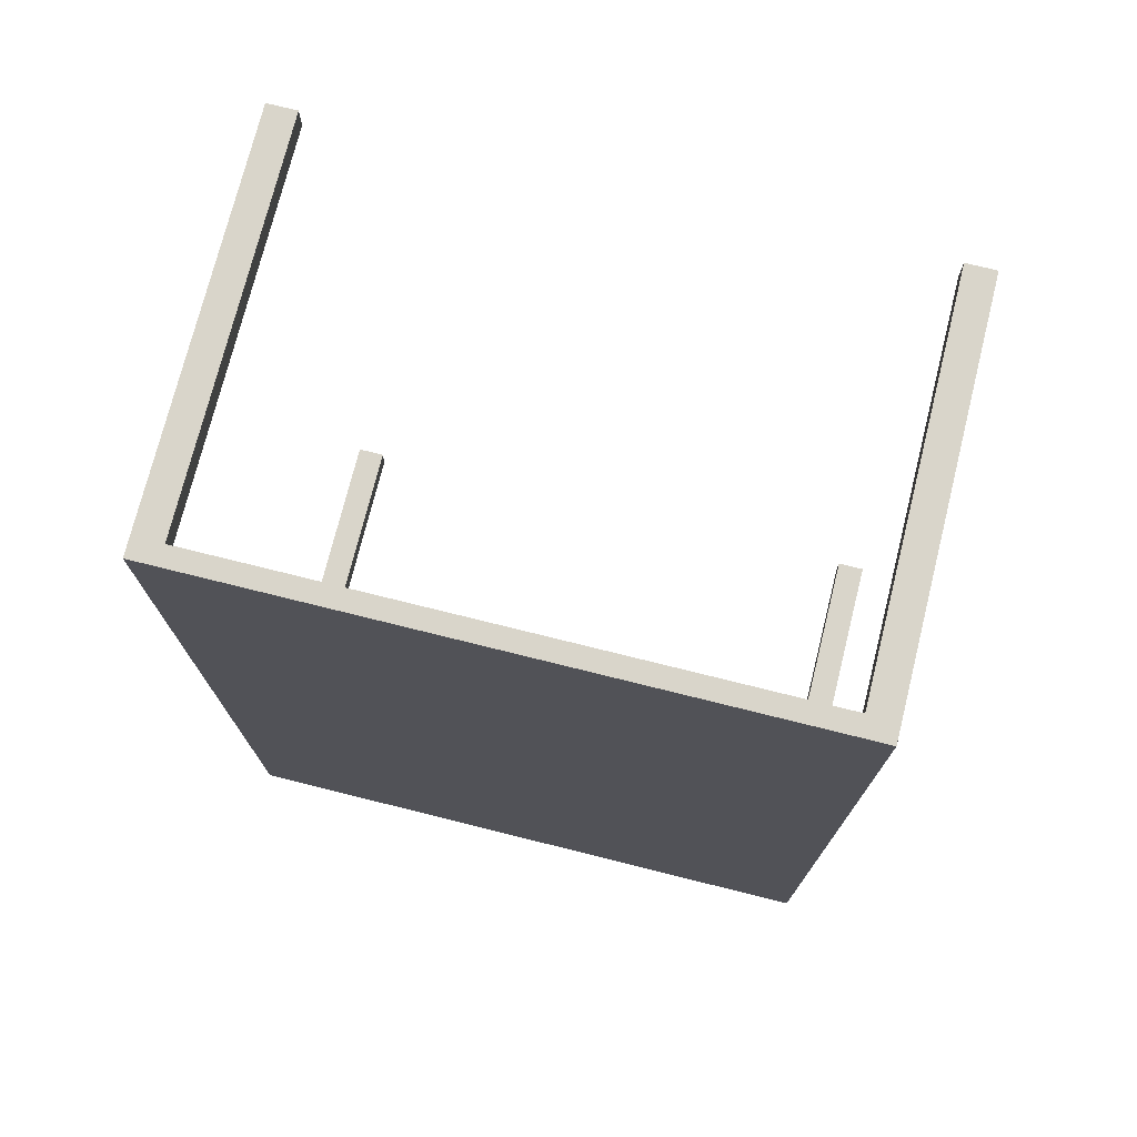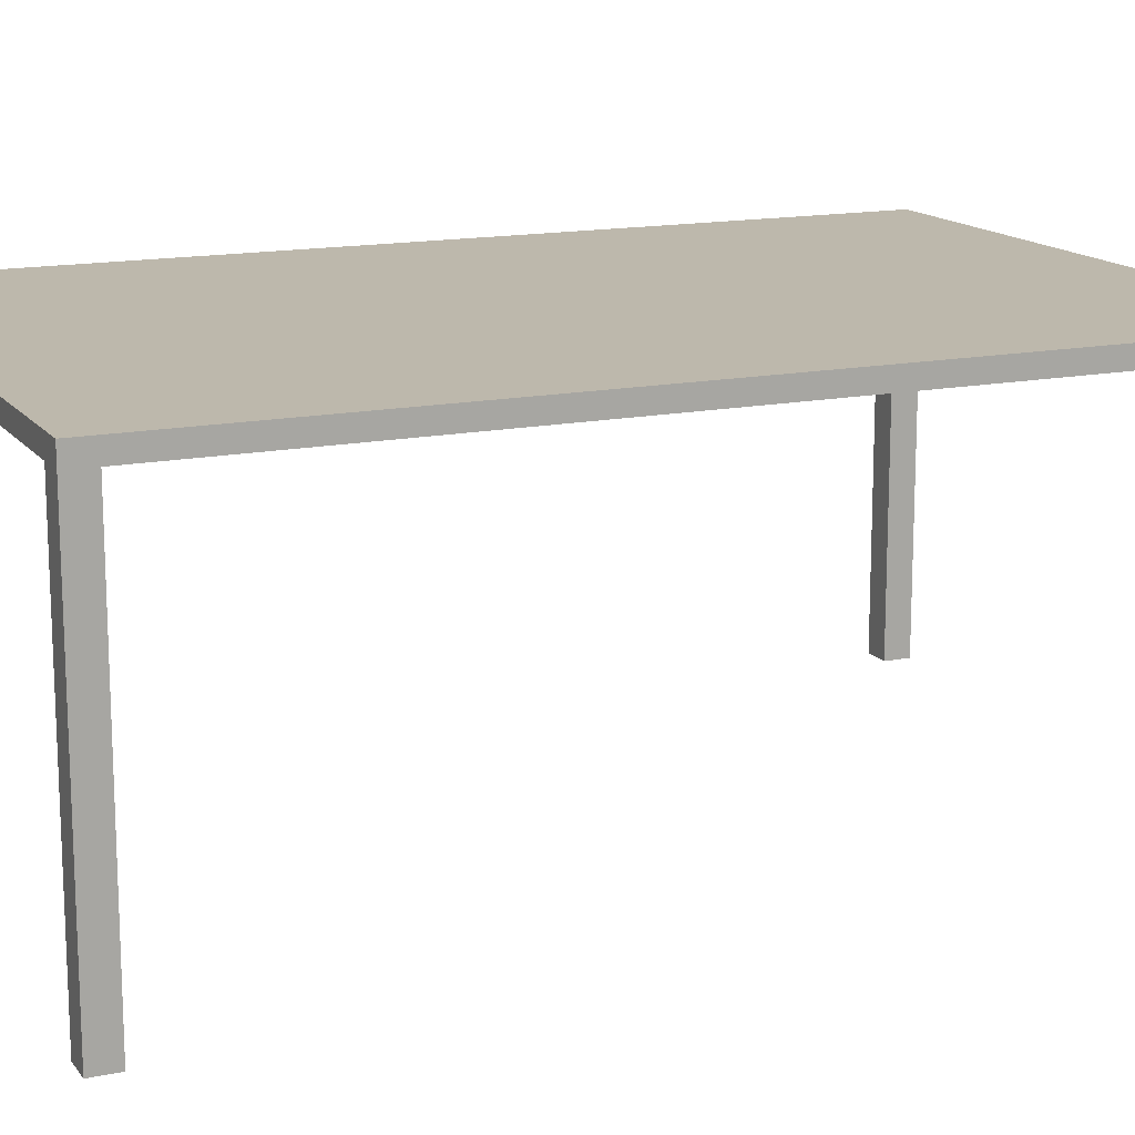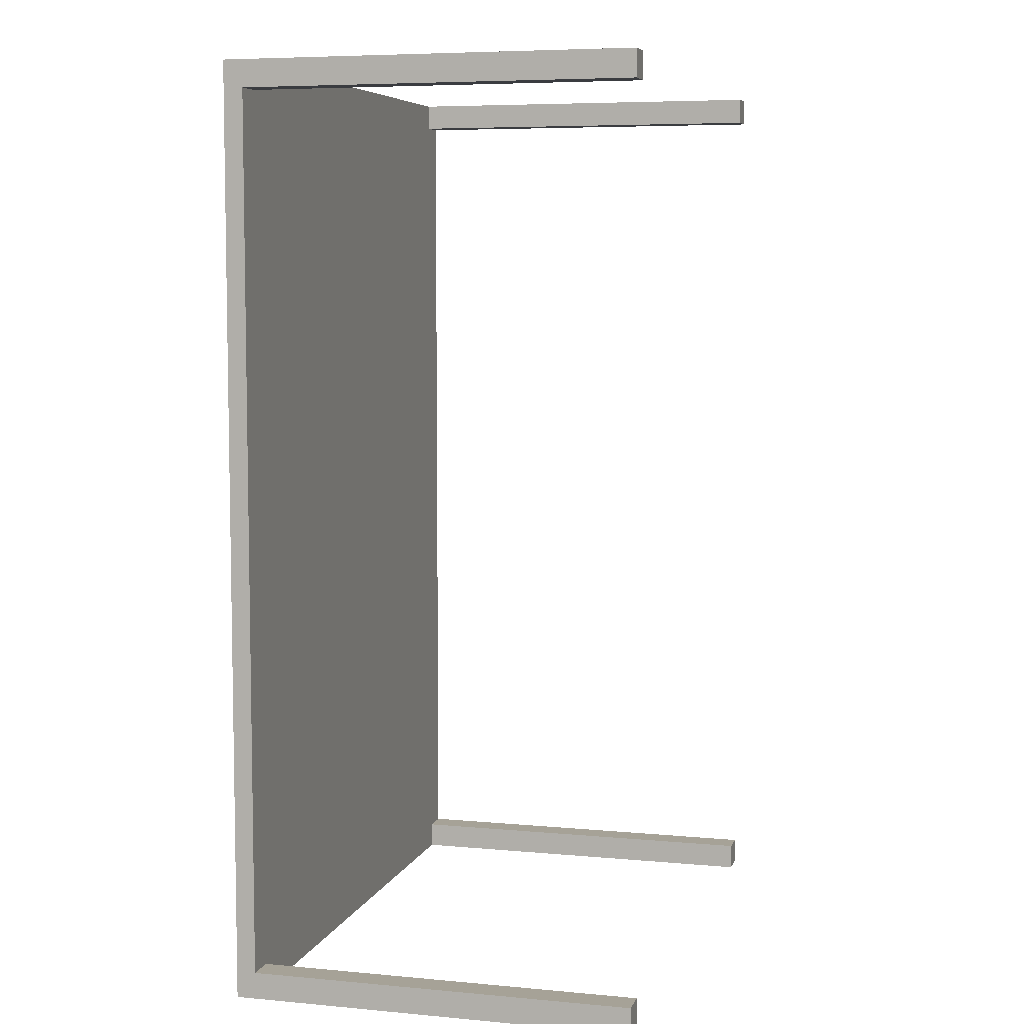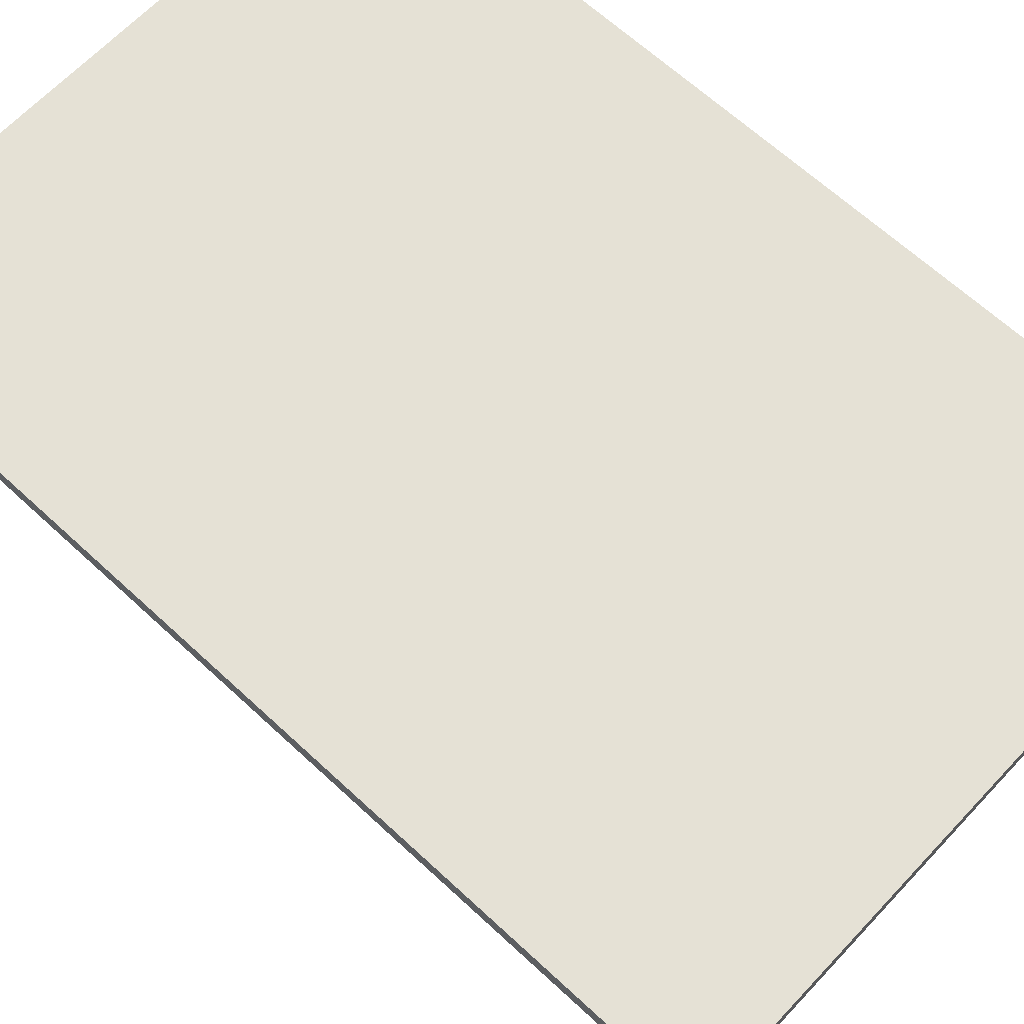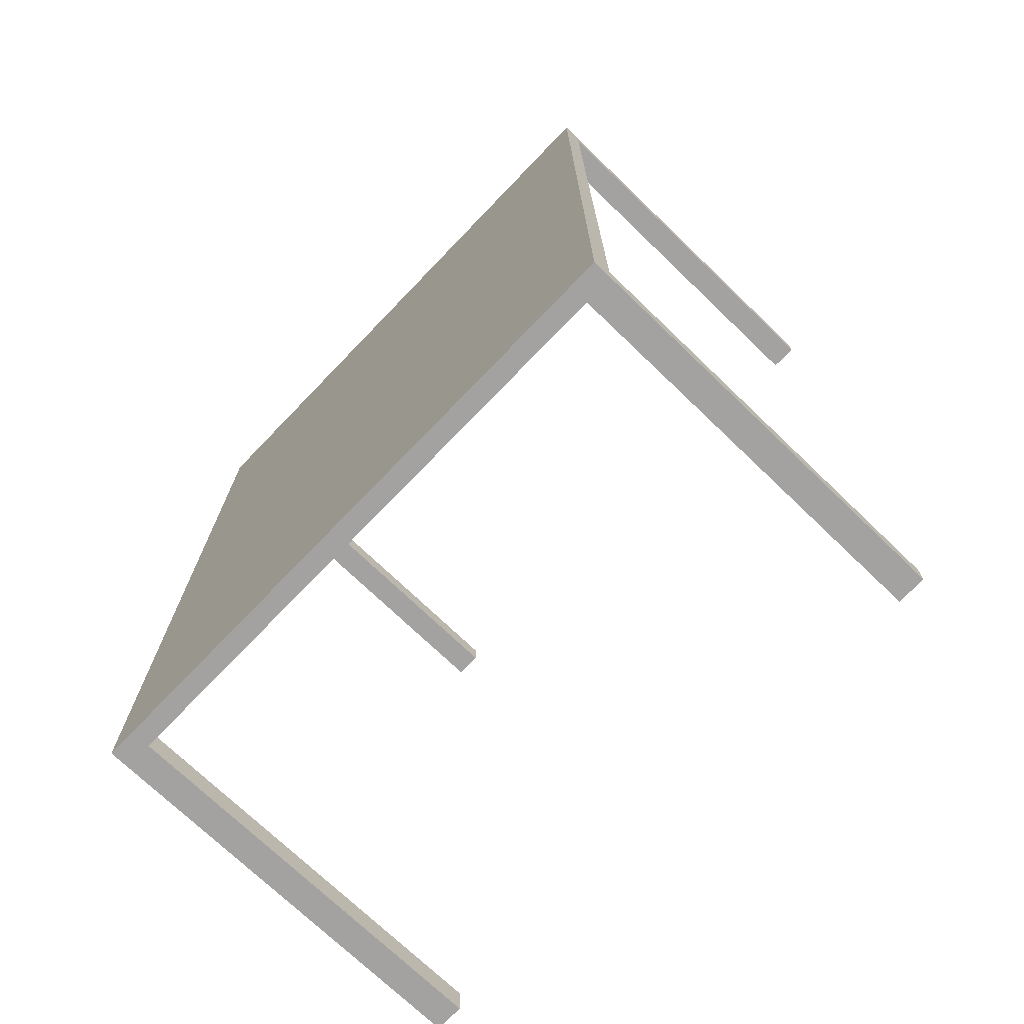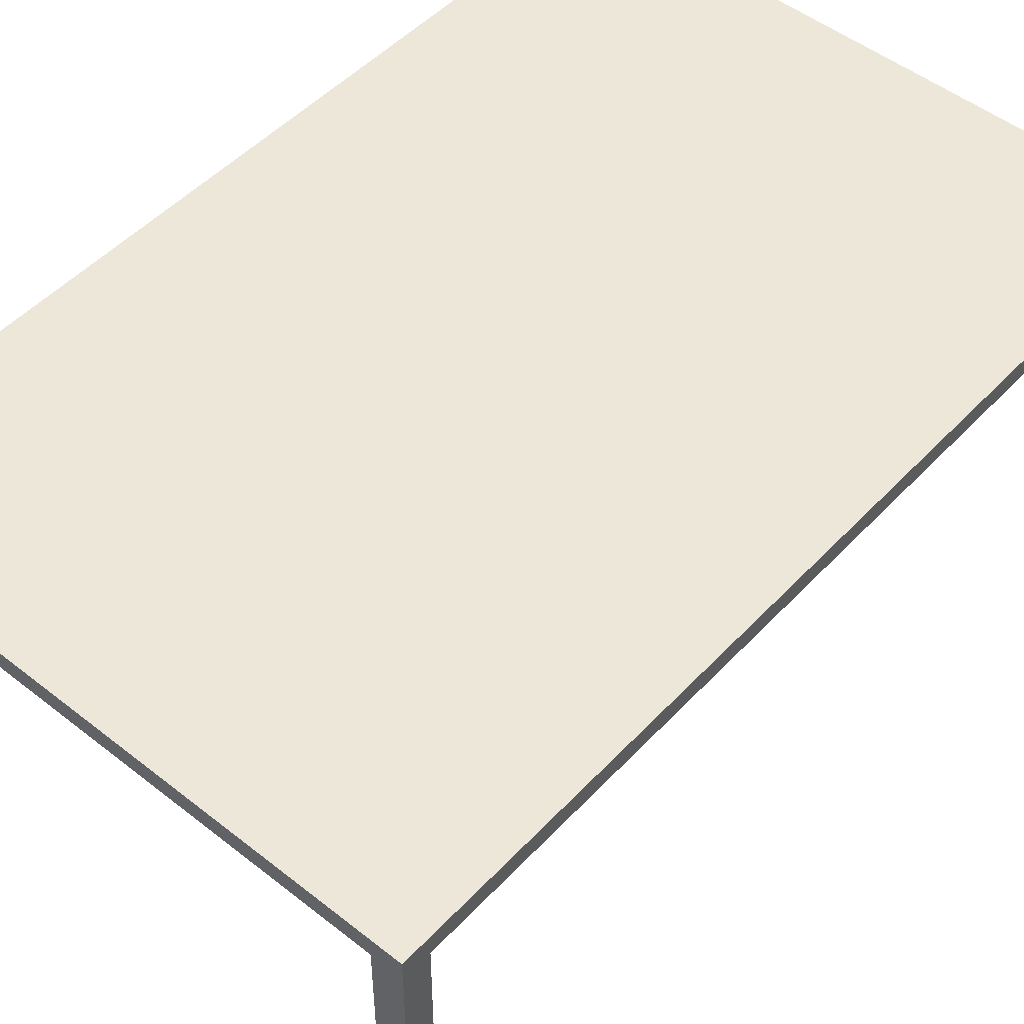
<metadata>
{"format":"obj","ext":"obj","renderer":"f3d","projection":"perspective","resolution":1024,"background":"white","views":[{"elev":74.4,"azim":14.0,"up":"+Y"},{"elev":14.8,"azim":66.1,"up":"+Z"},{"elev":6.5,"azim":105.3,"up":"+Y"},{"elev":64.9,"azim":-46.9,"up":"+Z"},{"elev":-72.7,"azim":46.1,"up":"+Y"},{"elev":49.8,"azim":41.0,"up":"+Z"}]}
</metadata>
<code>
g default
v -4.8 -7.2 2.837
v 4.8 -7.2 2.837
v -4.8 -7.2 3.137
v 4.8 -7.2 3.137
v -4.8 7.2 3.137
v 4.8 7.2 3.137
v -4.8 7.2 2.837
v 4.8 7.2 2.837
v -4.8 6.786 3.137
v -4.8 6.786 2.837
v 4.8 6.786 2.837
v 4.8 6.786 3.137
v -4.8 -6.786 3.137
v -4.8 -6.786 2.837
v 4.8 -6.786 2.837
v 4.8 -6.786 3.137
v 4.355 7.2 3.137
v 4.355 7.2 2.837
v 4.355 6.786 2.837
v 4.355 -6.786 2.837
v 4.355 -7.2 2.837
v 4.355 -7.2 3.137
v 4.355 -6.786 3.137
v 4.355 6.786 3.137
v -4.355 7.2 3.137
v -4.355 7.2 2.837
v -4.355 6.786 2.837
v -4.355 -6.786 2.837
v -4.355 -7.2 2.837
v -4.355 -7.2 3.137
v -4.355 -6.786 3.137
v -4.355 6.786 3.137
v -4.8 -6.786 -3.137
v -4.355 -6.786 -3.137
v -4.355 -7.2 -3.137
v -4.8 -7.2 -3.137
v -4.8 7.2 -3.137
v -4.355 7.2 -3.137
v -4.355 6.786 -3.137
v -4.8 6.786 -3.137
v 4.355 7.2 -3.137
v 4.355 6.786 -3.137
v 4.8 7.2 -3.137
v 4.8 6.786 -3.137
v 4.355 -6.786 -3.137
v 4.355 -7.2 -3.137
v 4.8 -6.786 -3.137
v 4.8 -7.2 -3.137
g table
f 1 29 3
f 3 29 30
f 3 30 13
f 13 30 31
f 5 25 7
f 7 25 26
f 33 34 36
f 36 34 35
f 2 15 4
f 4 15 16
f 14 1 13
f 13 1 3
f 7 10 5
f 5 10 9
f 37 38 40
f 40 38 39
f 12 11 6
f 6 11 8
f 9 32 5
f 5 32 25
f 10 14 9
f 9 14 13
f 10 27 14
f 14 27 28
f 16 15 12
f 12 15 11
f 13 31 9
f 9 31 32
f 17 6 18
f 18 6 8
f 42 41 44
f 44 41 43
f 20 19 15
f 15 19 11
f 46 45 48
f 48 45 47
f 22 21 4
f 4 21 2
f 23 22 16
f 16 22 4
f 24 23 12
f 12 23 16
f 17 24 6
f 6 24 12
f 25 17 26
f 26 17 18
f 27 26 19
f 19 26 18
f 28 27 20
f 20 27 19
f 29 28 21
f 21 28 20
f 30 29 22
f 22 29 21
f 31 30 23
f 23 30 22
f 32 31 24
f 24 31 23
f 25 32 17
f 17 32 24
f 14 28 33
f 33 28 34
f 28 29 34
f 34 29 35
f 29 1 35
f 35 1 36
f 1 14 36
f 36 14 33
f 7 26 37
f 37 26 38
f 26 27 38
f 38 27 39
f 27 10 39
f 39 10 40
f 10 7 40
f 40 7 37
f 19 18 42
f 42 18 41
f 18 8 41
f 41 8 43
f 8 11 43
f 43 11 44
f 11 19 44
f 44 19 42
f 21 20 46
f 46 20 45
f 20 15 45
f 45 15 47
f 15 2 47
f 47 2 48
f 2 21 48
f 48 21 46

</code>
